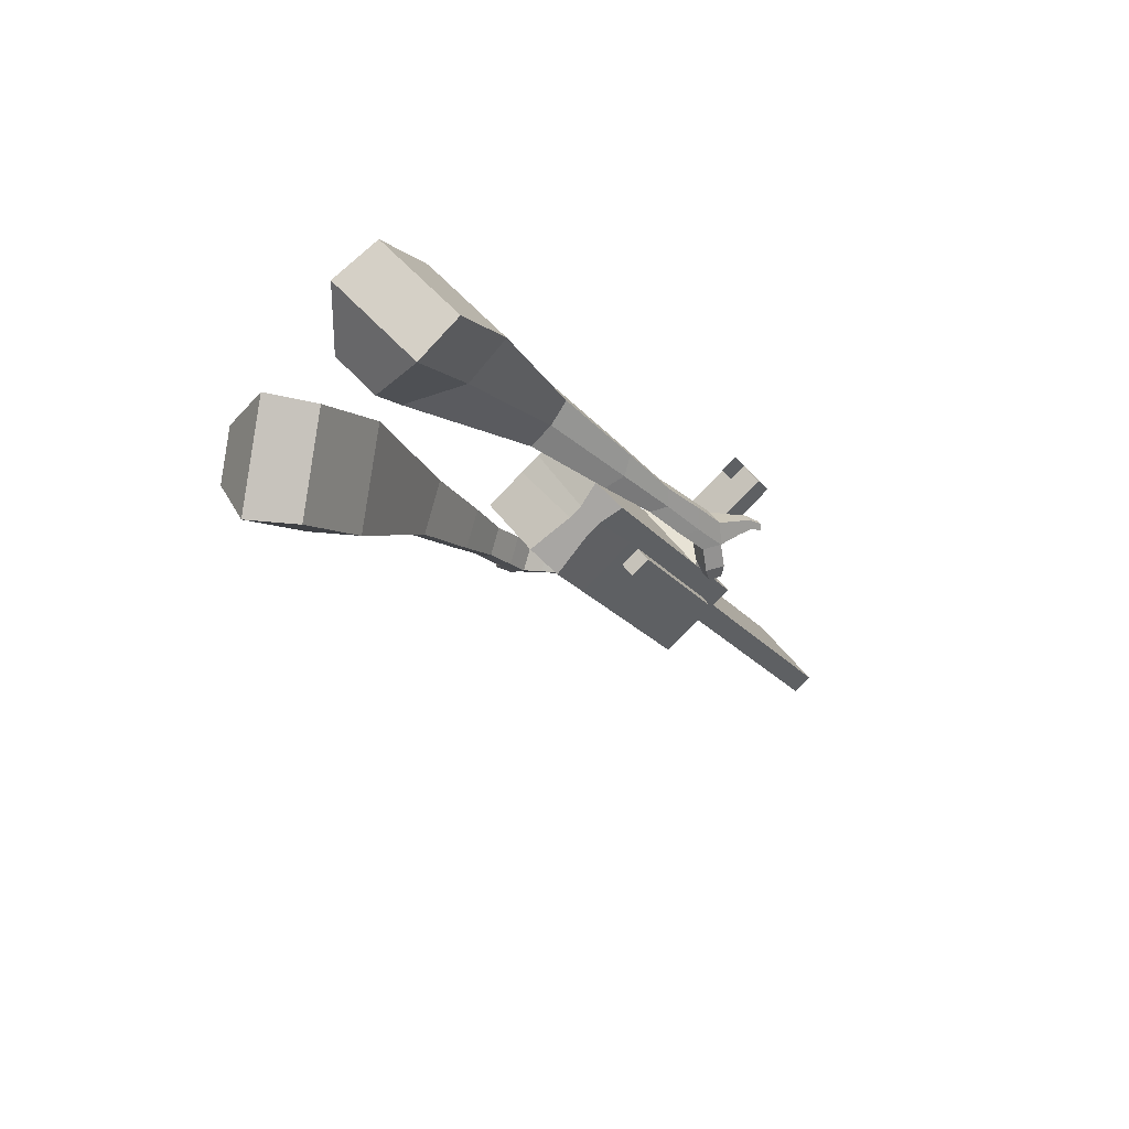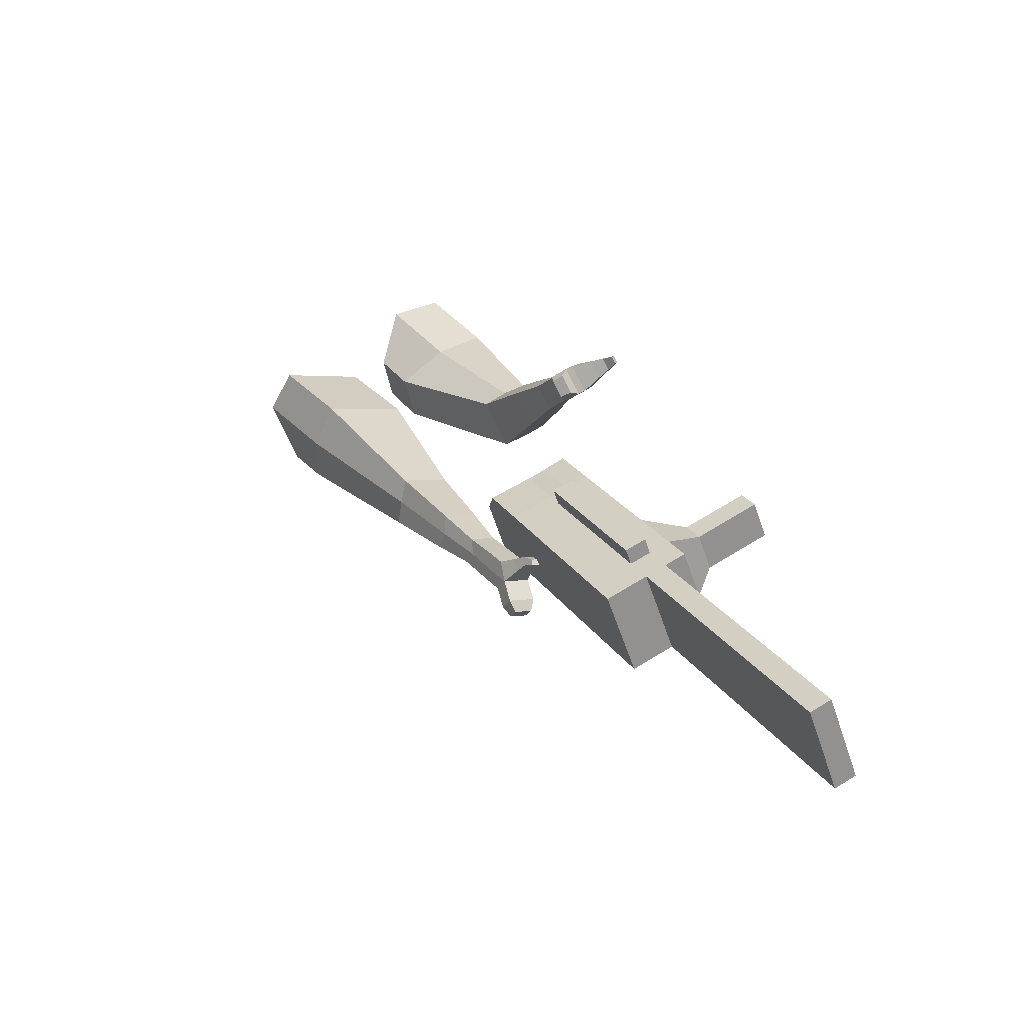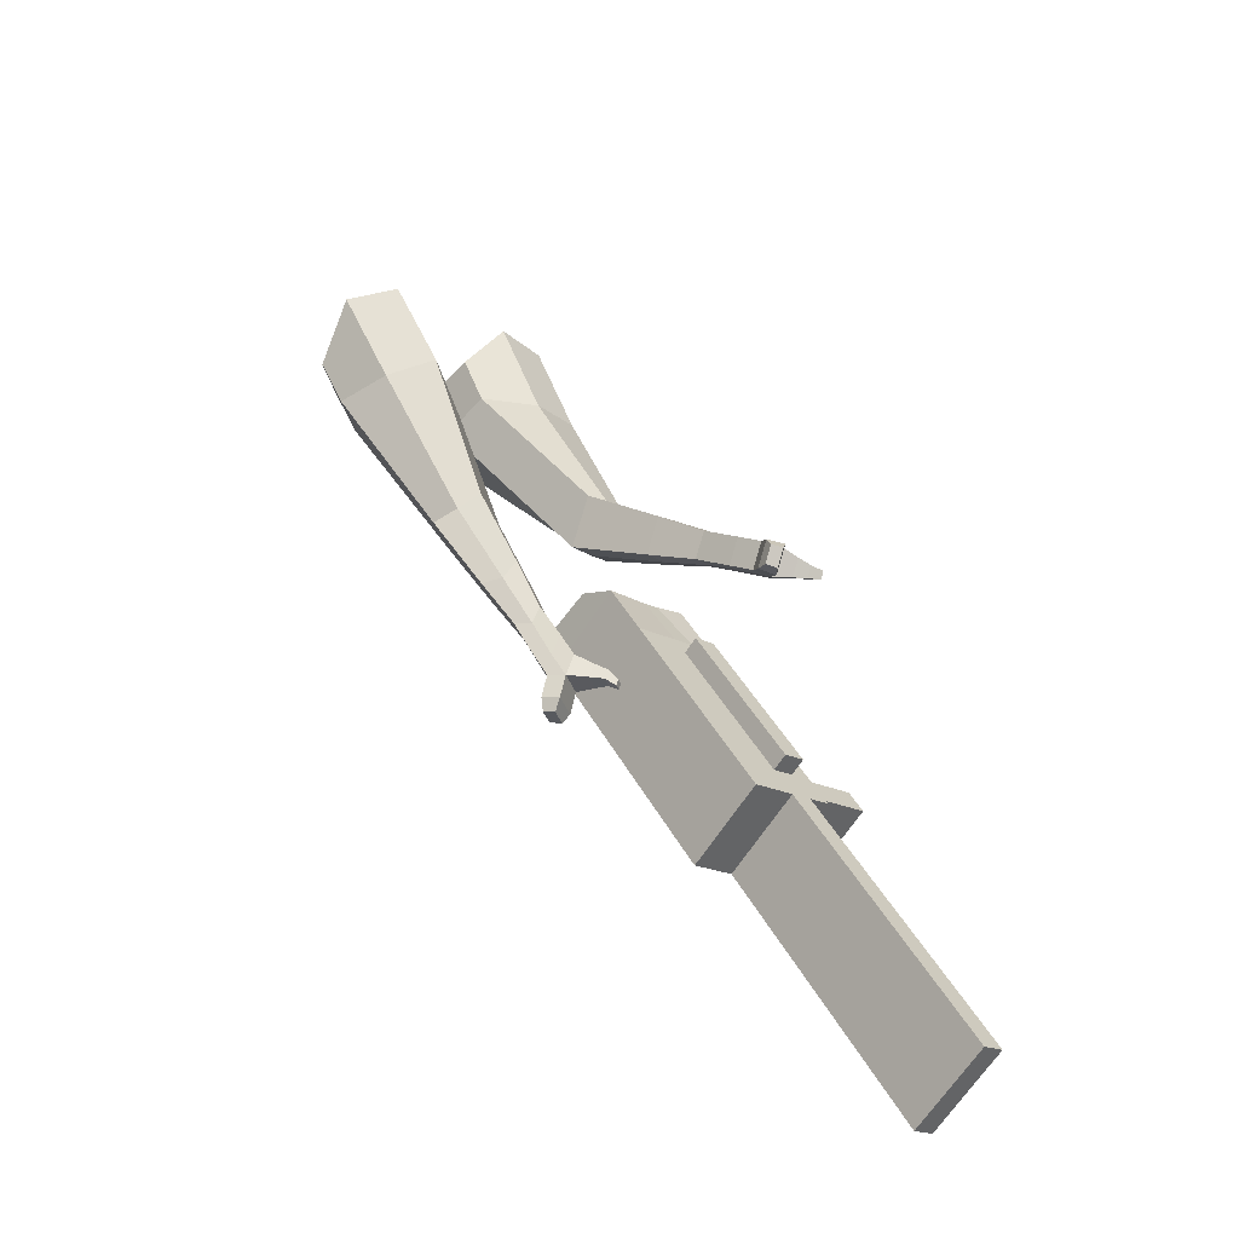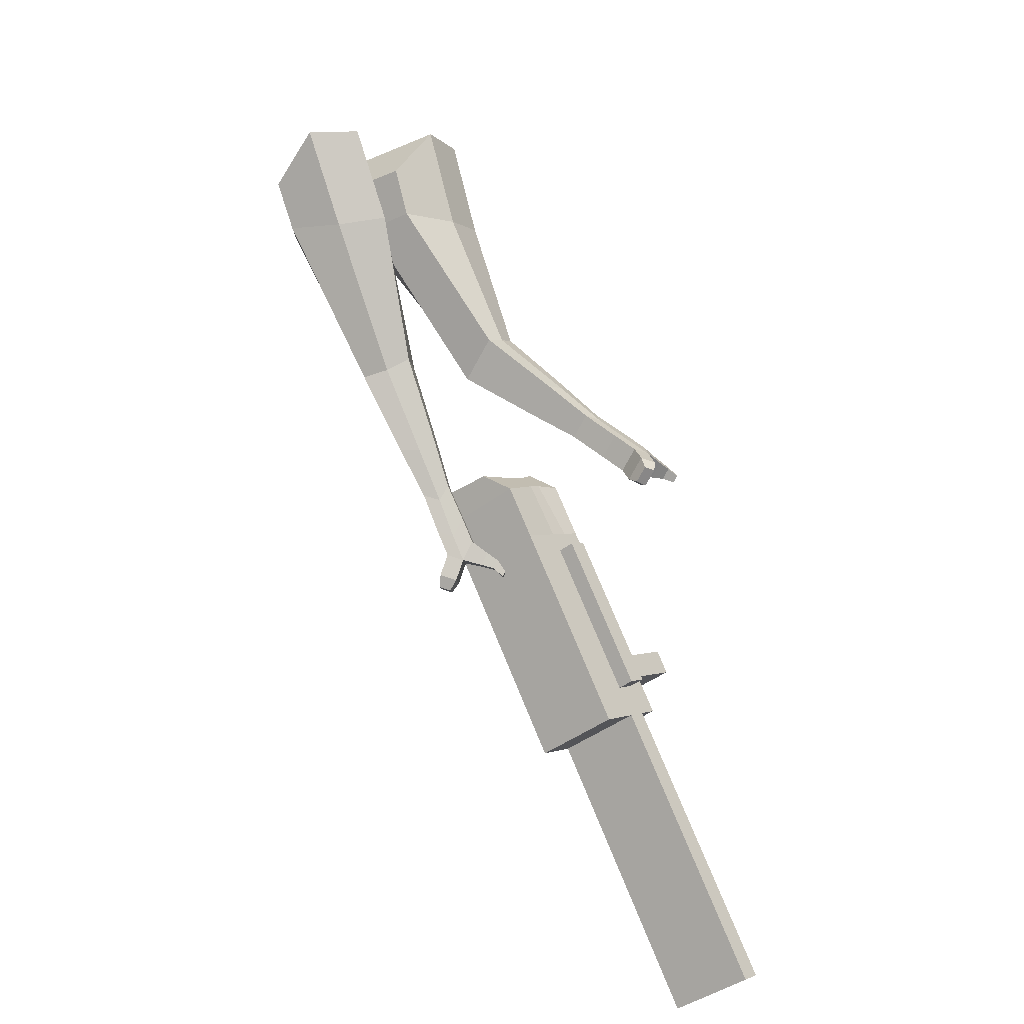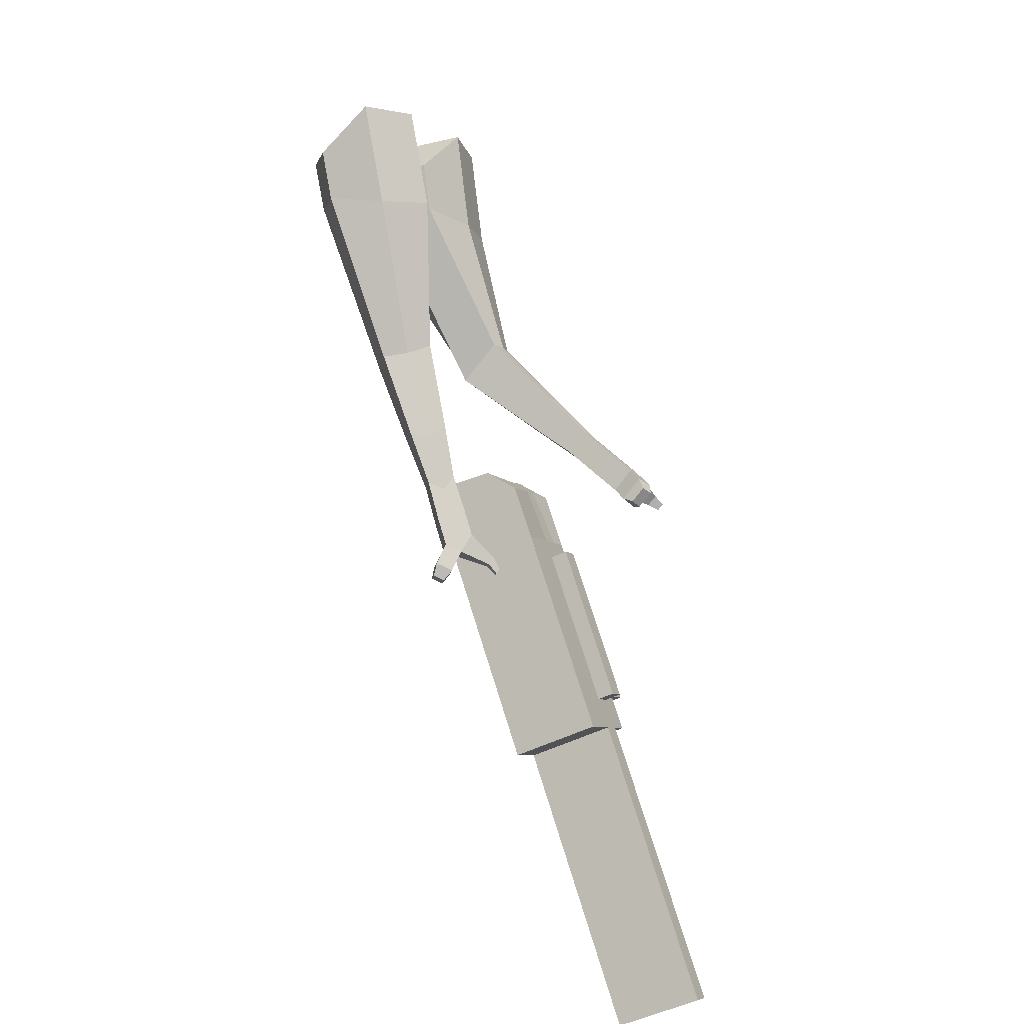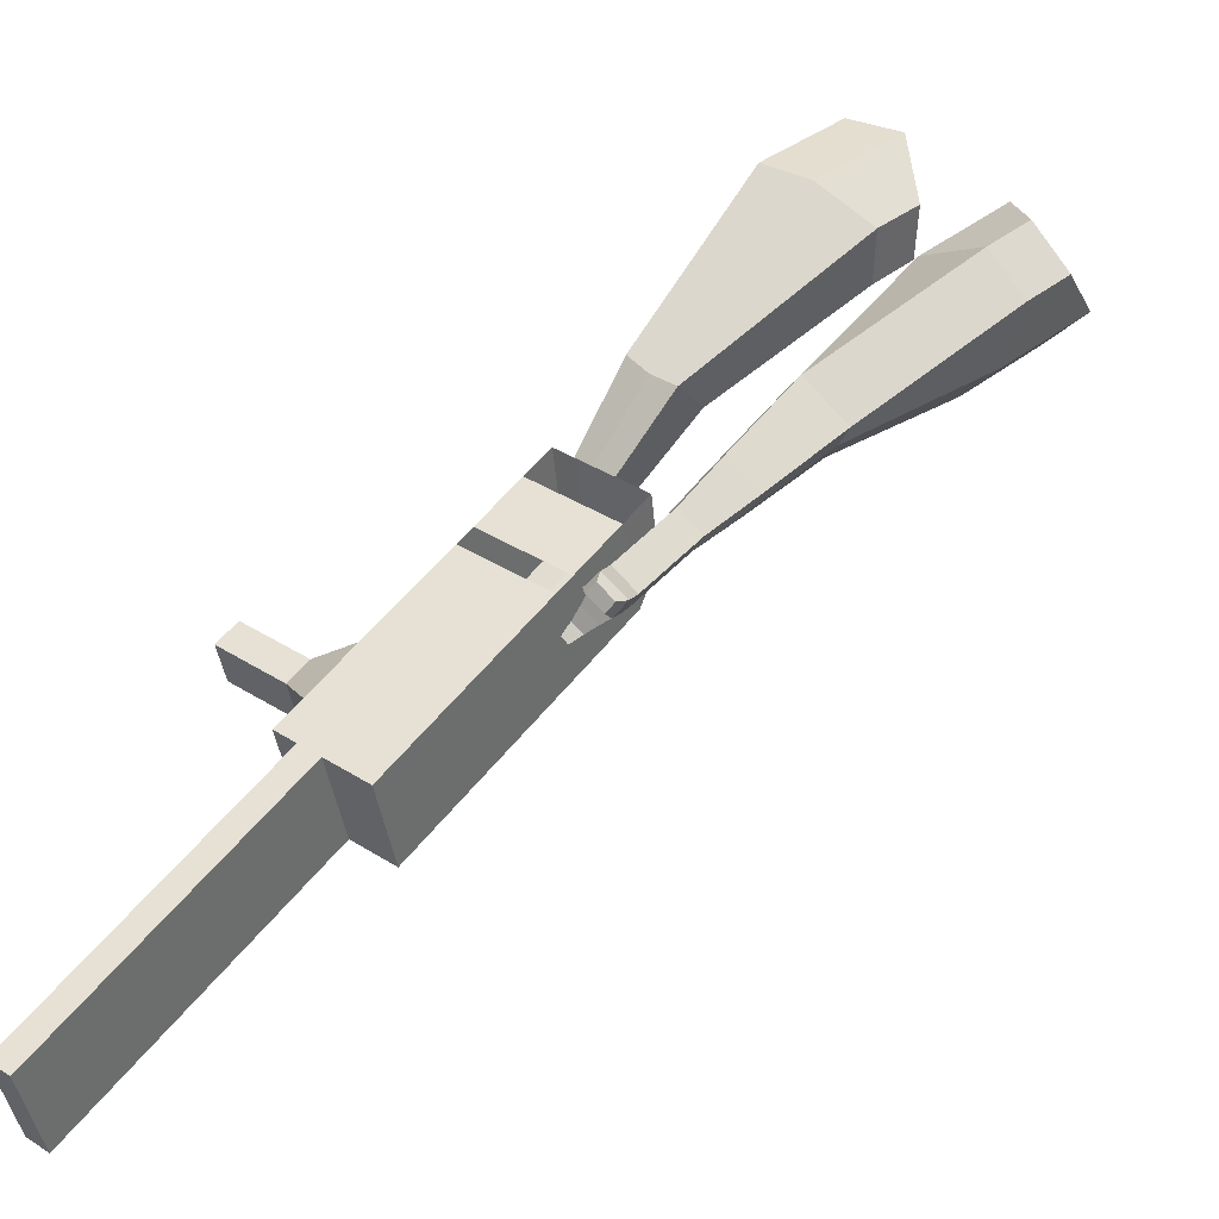
<metadata>
{"format":"obj","ext":"obj","renderer":"f3d","projection":"perspective","resolution":1024,"background":"white","views":[{"elev":57.3,"azim":-42.1,"up":"+Z"},{"elev":-51.2,"azim":11.5,"up":"+Z"},{"elev":-60.8,"azim":-40.6,"up":"+Z"},{"elev":-33.7,"azim":-54.6,"up":"+Z"},{"elev":-37.9,"azim":-68.4,"up":"+Z"},{"elev":44.3,"azim":-169.7,"up":"+Y"}]}
</metadata>
<code>
o Cube.046_Cube.010
v 333.2 441.3 -1050
v 305.9 223.6 -1029
v 434.6 410.1 -1243
v 407.2 192.4 -1222
v 139.4 455.7 -1154
v 112.1 238 -1133
v 240.8 424.5 -1347
v 213.4 206.8 -1326
v 193.6 484.3 -783.6
v 166.3 266.6 -762.8
v -27.5 280.9 -866.8
v -0.1844 498.7 -887.6
v 130.4 503.7 -663.3
v 103.1 286 -642.4
v -90.67 300.4 -746.4
v -63.35 518.1 -767.3
v 93.13 515.2 -592.1
v 79.64 354.9 -588.8
v -114.2 369.3 -692.8
v -100.7 529.6 -696.1
v 215.4 477.6 -825.1
v 188.1 259.9 -804.3
v 21.59 492 -929.1
v -5.729 274.2 -908.3
v 398.8 421.1 -1175
v 371.4 203.4 -1154
v 205 435.5 -1279
v 177.7 217.8 -1258
v 337.7 417.3 -1295
v 310.3 199.6 -1274
v 236.3 448.5 -1102
v 209 230.8 -1081
v 96.71 491.5 -835.6
v 69.39 273.8 -814.8
v 33.55 510.9 -715.3
v 10.29 303.8 -681.5
v -3.771 522.4 -644.1
v -5.546 350.3 -645.3
v 91.17 267.1 -856.3
v 118.5 484.8 -877.1
v 274.6 210.6 -1206
v 301.9 428.3 -1227
v 386.1 413.7 -1269
v 257.4 227.2 -1055
v 117.8 270.2 -788.8
v 42.96 301.4 -663.9
v 27.12 347.9 -627.8
v 166.9 481.2 -851.1
v 350.3 424.7 -1201
v 358.8 196 -1248
v 284.7 444.9 -1076
v 145.2 487.9 -809.6
v 81.99 507.3 -689.3
v 44.68 518.8 -618.1
v 139.6 263.5 -830.3
v 323 207 -1180
v 134.5 222.7 -826.4
v 86.05 226.3 -852.4
v 317.9 166.3 -1176
v 269.4 169.8 -1202
v 203.9 190 -1077
v 252.3 186.4 -1051
v 454.6 360 -1090
v 425.5 368.9 -1035
v 413.5 272.6 -1026
v 442.5 263.7 -1081
v 496.4 356.9 -1068
v 467.4 365.8 -1012
v 455.3 269.5 -1003
v 484.3 260.6 -1058
v 560.5 352.1 -1033
v 531.5 361.1 -978
v 519.4 264.8 -968.8
v 548.4 255.9 -1024
v 601.8 349.1 -1011
v 572.8 358 -955.8
v 560.7 261.7 -946.6
v 589.7 252.8 -1002
v 691.8 93.48 -1883
v 643.4 97.07 -1909
v 670.7 314.8 -1930
v 719.2 311.2 -1904
f 25 26 4 3
f 29 30 8 7
f 27 28 6 5
f 22 21 9 10
f 42 27 5 31
f 56 26 2 44
f 10 9 13 14
f 55 22 10 45
f 23 24 11 12
f 46 14 18 47
f 45 10 14 46
f 12 11 15 16
f 33 12 16 35
f 54 47 18 17
f 16 15 19 20
f 14 13 17 18
f 5 6 24 23
f 44 2 22 55
f 31 5 23 40
f 2 1 21 22
f 50 4 26 56
f 29 7 27 42
f 7 8 28 27
f 26 25 63 66
f 43 29 42 49
f 8 30 41 28
f 51 31 40 48
f 6 32 39 24
f 20 19 38 37
f 52 33 35 53
f 11 34 36 15
f 15 36 38 19
f 24 39 34 11
f 28 41 32 6
f 49 42 31 51
f 30 29 81 80
f 3 4 50 43
f 25 49 51 1
f 9 52 53 13
f 1 51 48 21
f 3 43 49 25
f 30 50 56 41
f 32 41 60 61
f 37 38 47 54
f 34 45 46 36
f 36 46 47 38
f 39 55 45 34
f 55 39 58 57
f 61 62 57 58
f 60 59 62 61
f 39 32 61 58
f 44 55 57 62
f 41 56 59 60
f 56 44 62 59
f 66 63 67 70
f 1 2 65 64
f 2 26 66 65
f 25 1 64 63
f 69 70 74 73
f 64 65 69 68
f 65 66 70 69
f 63 64 68 67
f 73 74 78 77
f 67 68 72 71
f 70 67 71 74
f 68 69 73 72
f 76 77 78 75
f 71 72 76 75
f 74 71 75 78
f 82 79 80 81
f 50 30 80 79
f 43 50 79 82
f 29 43 82 81
o Cube.048_Cube.024
v -564 470.5 182.3
v -727.7 342.7 58.74
v -423 479.4 -13.75
v -587.1 353 -136.3
v -677.8 646.4 35.9
v -761.7 580.9 -27.45
v -605.5 651 -64.62
v -689.2 585.9 -127.8
v -371.1 430.2 -436.8
v -272.6 488.6 -382.9
v -317.6 600.4 -421.7
v -416.2 542 -475.6
v -252.7 434.1 -618.1
v -180.2 477 -578.4
v -213.4 559.2 -606.9
v -285.8 516.2 -646.6
v -177.7 439.2 -731.3
v -124.7 470.6 -702.3
v -148.9 530.6 -723.1
v -201.9 499.3 -752.1
v -482.7 585.2 -29.3
v -656.5 451.2 -159.5
v -632.5 575.7 178.8
v -806.2 440 47.65
v -289.2 545.8 -405.4
v -393.8 483.8 -462.6
v -184.8 517.8 -607.5
v -261.7 472.2 -649.6
v -121.2 499.2 -735
v -177.4 465.9 -765.7
v -127.7 427.9 -810.3
v -74.82 459.3 -781.3
v -68.2 492.2 -824.1
v -124.4 458.9 -854.8
v -149.4 491.6 -839.7
v -96.45 522.9 -810.7
v -92.34 421 -867.5
v -39.41 452.4 -838.5
v -32.8 485.2 -881.3
v -88.99 451.9 -912
v -114 484.6 -896.9
v -61.05 516 -867.9
v -52.56 400.7 -889.8
v -18.49 420.9 -871.1
v -14.23 442.1 -898.6
v -50.4 420.6 -918.4
v -80.17 480.5 -959.1
v -105.2 513.2 -943.9
v -52.23 544.6 -914.9
v -23.97 513.8 -928.3
v -26.2 385.7 -904.8
v -3.234 399.3 -892.3
v -0.3634 413.5 -910.8
v -24.75 399.1 -924.2
v -2.211 379.3 -928.8
v 12.15 387.8 -920.9
v 13.94 396.7 -932.5
v -1.301 387.7 -940.9
v -70.46 506.8 -976.9
v -87.08 528.5 -966.8
v -51.88 549.4 -947.5
v -33.1 528.9 -956.4
v -296.5 594.9 361.4
v -291.3 354.3 340
v -158.8 623.9 149.7
v -159.3 375 138.7
v -465.4 548.7 175.2
v -462.8 425.3 164.3
v -396.1 563.2 69.05
v -395.1 435.9 61.03
v -15.63 352.7 -180.8
v 22.9 454.4 -247.9
v -84.29 450.7 -315.1
v -122.8 348.8 -248
v 68.83 232.6 -340
v 97.41 305.8 -389.8
v 18.6 302.9 -439.3
v -9.97 229.7 -389.4
v 120.6 159 -441.8
v 141.5 212.5 -478.2
v 83.9 210.3 -514.3
v 63.02 156.8 -477.9
v -269.8 633.9 99.09
v -270.4 369.7 87.36
v -416 603.2 323.8
v -410.5 347.7 301.1
v -26.73 449.9 -288
v -67.99 344.2 -216
v 67.08 295 -428.5
v 36.74 217.3 -375.5
v 125.1 196.3 -515.2
v 103 139.5 -476.5
v 164.5 101.1 -501.6
v 185.3 154.5 -538.1
v 168.4 132.1 -584.6
v 146.2 75.36 -545.9
v 106.4 93.65 -545.8
v 127.2 147.1 -582.2
v 194.9 59.39 -545.4
v 215.7 112.9 -581.8
v 198.8 90.48 -628.3
v 176.6 33.69 -589.6
v 136.8 51.99 -589.5
v 157.6 105.5 -626
v 237.9 44.23 -565.6
v 251.3 78.66 -589
v 240.4 64.24 -619
v 226.1 27.68 -594.1
v 164 6.559 -636.7
v 124.2 24.86 -636.5
v 145.1 78.35 -673
v 186.2 63.35 -675.3
v 267.4 33.26 -578
v 276.5 56.47 -593.9
v 269.1 46.75 -614
v 259.5 22.11 -597.3
v 289.4 17.25 -599.3
v 295.1 31.76 -609.1
v 290.5 25.69 -621.8
v 284.5 10.28 -611.3
v 154.2 4.243 -668.3
v 127.7 16.41 -668.2
v 141.6 51.98 -692.4
v 168.9 42 -694
f 83 84 86 85
f 90 89 93 94
f 89 90 88 87
f 105 106 84 83
f 103 89 87 105
f 104 86 84 106
f 94 93 97 98
f 103 85 92 107
f 104 90 94 108
f 85 86 91 92
f 110 98 102 112
f 107 92 96 109
f 108 94 98 110
f 92 91 95 96
f 101 111 115 118
f 96 95 99 100
f 98 97 101 102
f 109 96 100 111
f 97 109 111 101
f 100 99 113 114
f 91 108 110 95
f 93 107 109 97
f 95 110 112 99
f 86 104 108 91
f 89 103 107 93
f 90 104 106 88
f 85 103 105 83
f 87 88 106 105
f 117 118 124 123
f 113 116 122 119
f 102 101 118 117
f 111 100 114 115
f 99 112 116 113
f 112 102 117 116
f 124 121 132 131
f 120 119 125 126
f 115 114 120 121
f 118 115 121 124
f 116 117 123 122
f 114 113 119 120
f 128 127 135 136
f 119 122 128 125
f 121 120 126 127
f 122 121 127 128
f 131 132 144 143
f 122 123 130 129
f 123 124 131 130
f 121 122 129 132
f 136 135 139 140
f 127 126 134 135
f 125 128 136 133
f 126 125 133 134
f 138 137 140 139
f 135 134 138 139
f 133 136 140 137
f 134 133 137 138
f 144 141 142 143
f 129 130 142 141
f 132 129 141 144
f 130 131 143 142
f 145 146 148 147
f 152 151 155 156
f 151 152 150 149
f 167 168 146 145
f 165 151 149 167
f 166 148 146 168
f 156 155 159 160
f 165 147 154 169
f 166 152 156 170
f 147 148 153 154
f 172 160 164 174
f 169 154 158 171
f 170 156 160 172
f 154 153 157 158
f 163 173 177 180
f 158 157 161 162
f 160 159 163 164
f 171 158 162 173
f 159 171 173 163
f 162 161 175 176
f 153 170 172 157
f 155 169 171 159
f 157 172 174 161
f 148 166 170 153
f 151 165 169 155
f 152 166 168 150
f 147 165 167 145
f 149 150 168 167
f 179 180 186 185
f 175 178 184 181
f 164 163 180 179
f 173 162 176 177
f 161 174 178 175
f 174 164 179 178
f 186 183 194 193
f 182 181 187 188
f 177 176 182 183
f 180 177 183 186
f 178 179 185 184
f 176 175 181 182
f 190 189 197 198
f 181 184 190 187
f 183 182 188 189
f 184 183 189 190
f 193 194 206 205
f 184 185 192 191
f 185 186 193 192
f 183 184 191 194
f 198 197 201 202
f 189 188 196 197
f 187 190 198 195
f 188 187 195 196
f 200 199 202 201
f 197 196 200 201
f 195 198 202 199
f 196 195 199 200
f 206 203 204 205
f 191 192 204 203
f 194 191 203 206
f 192 193 205 204

</code>
